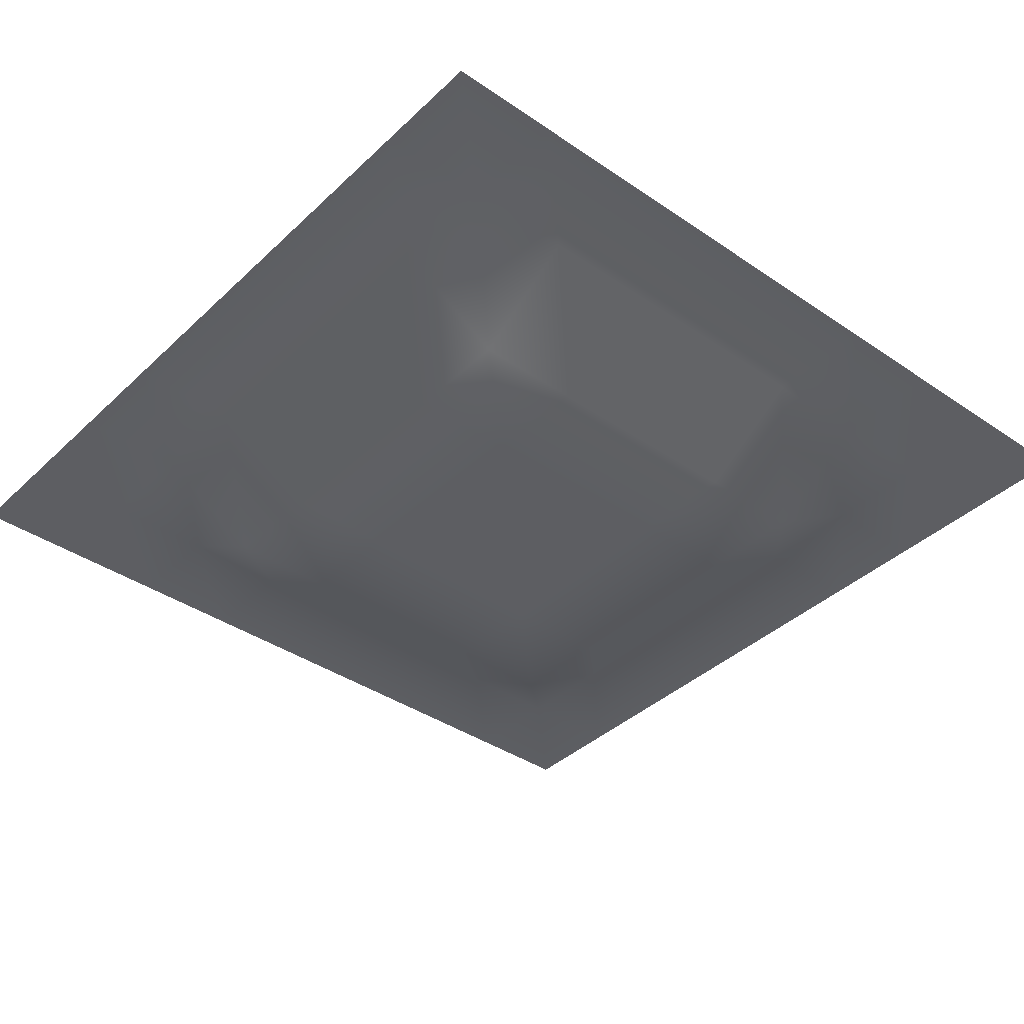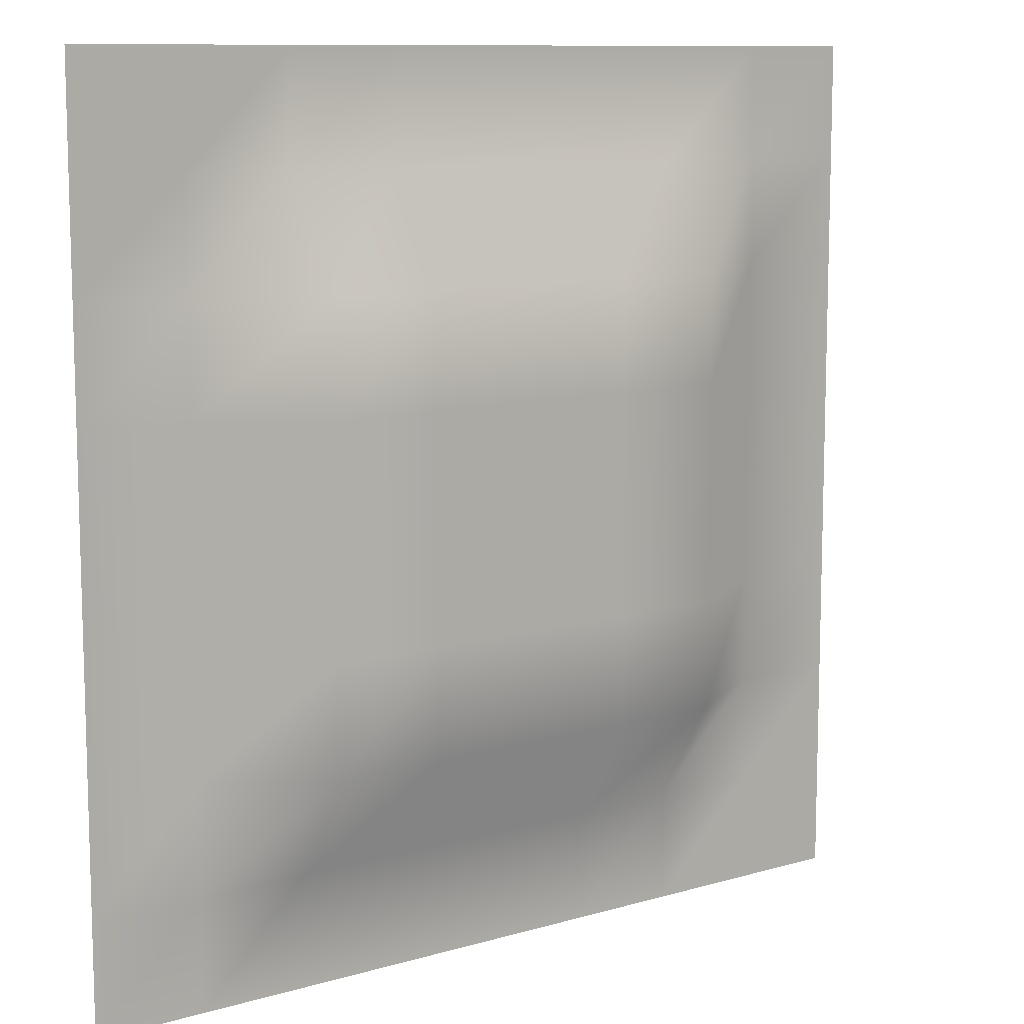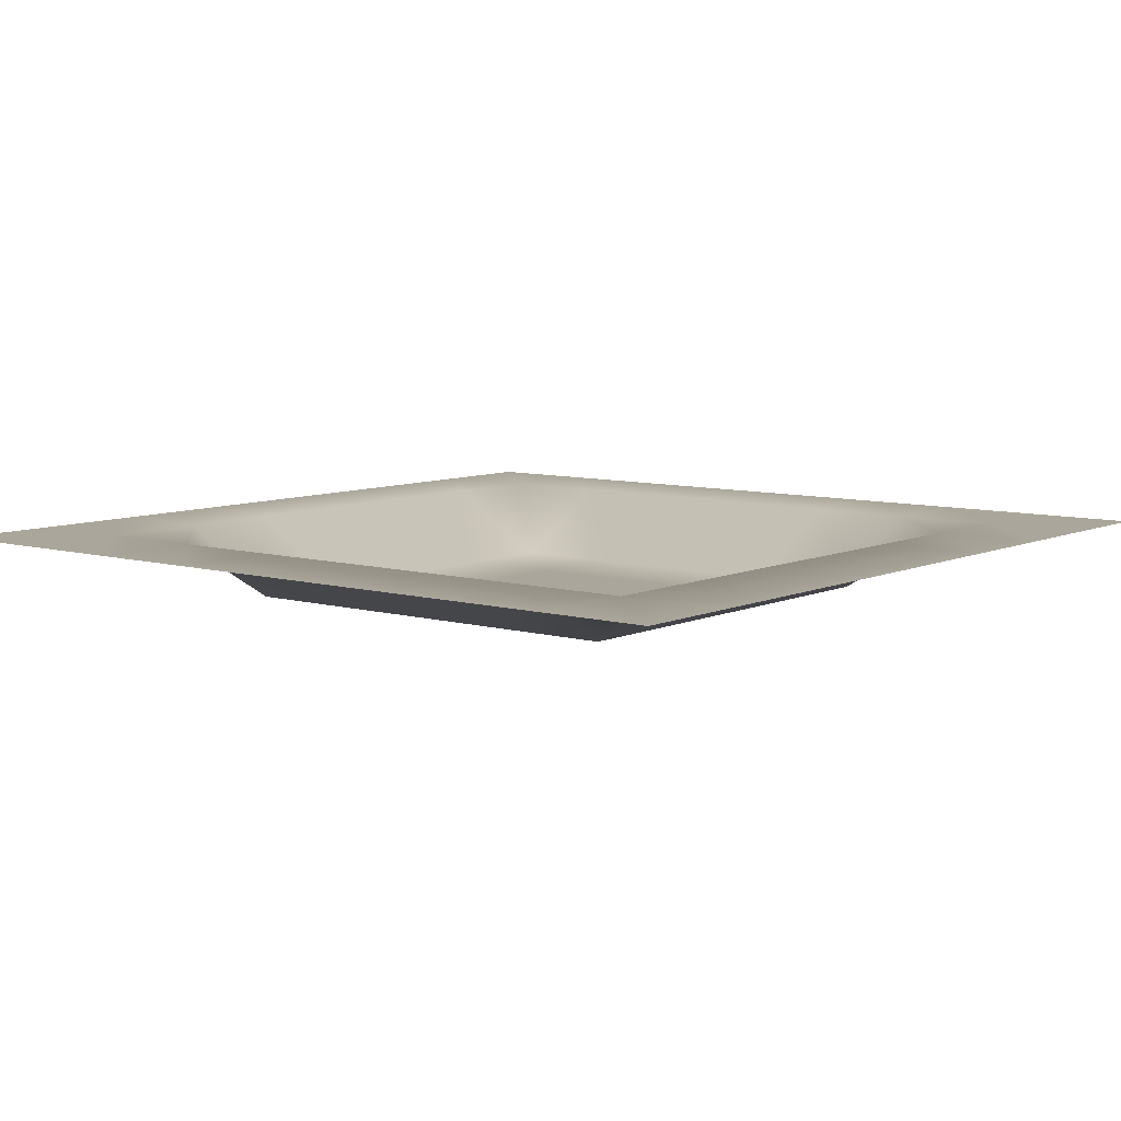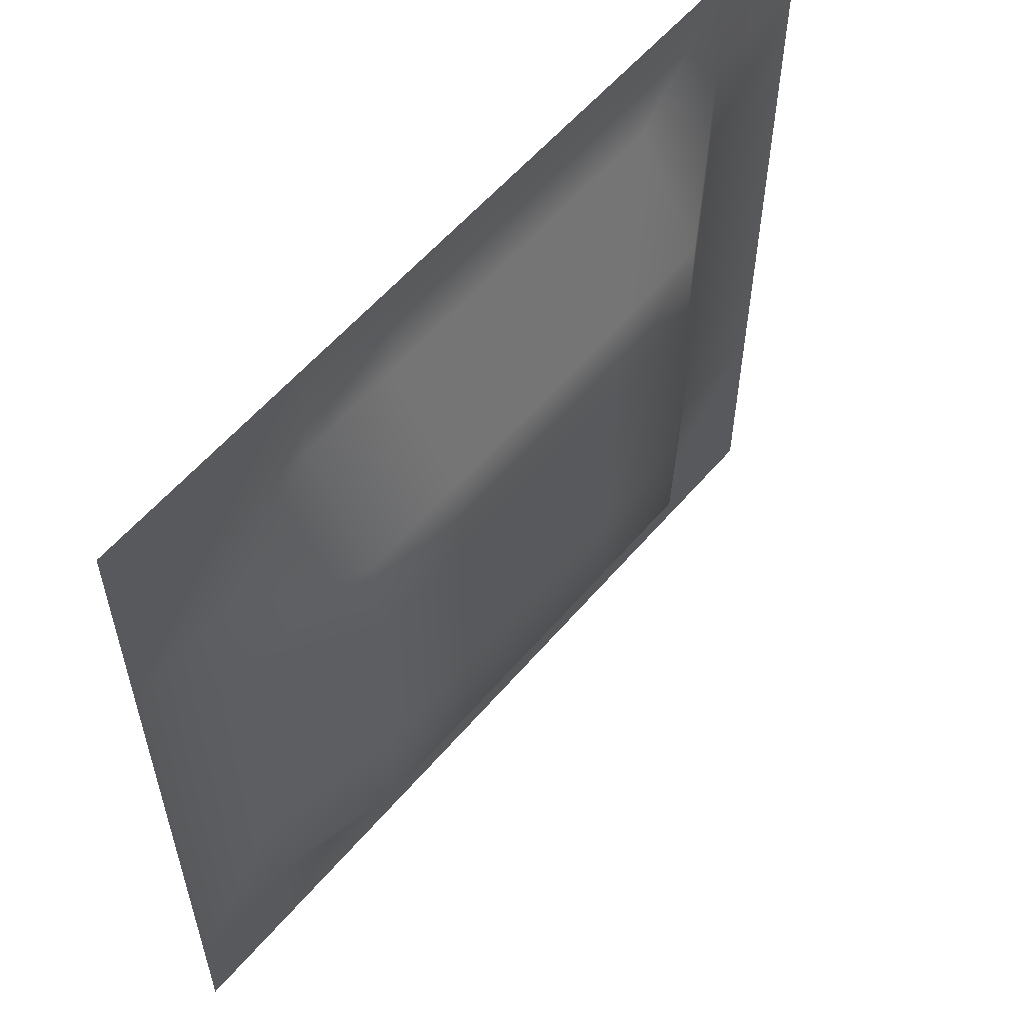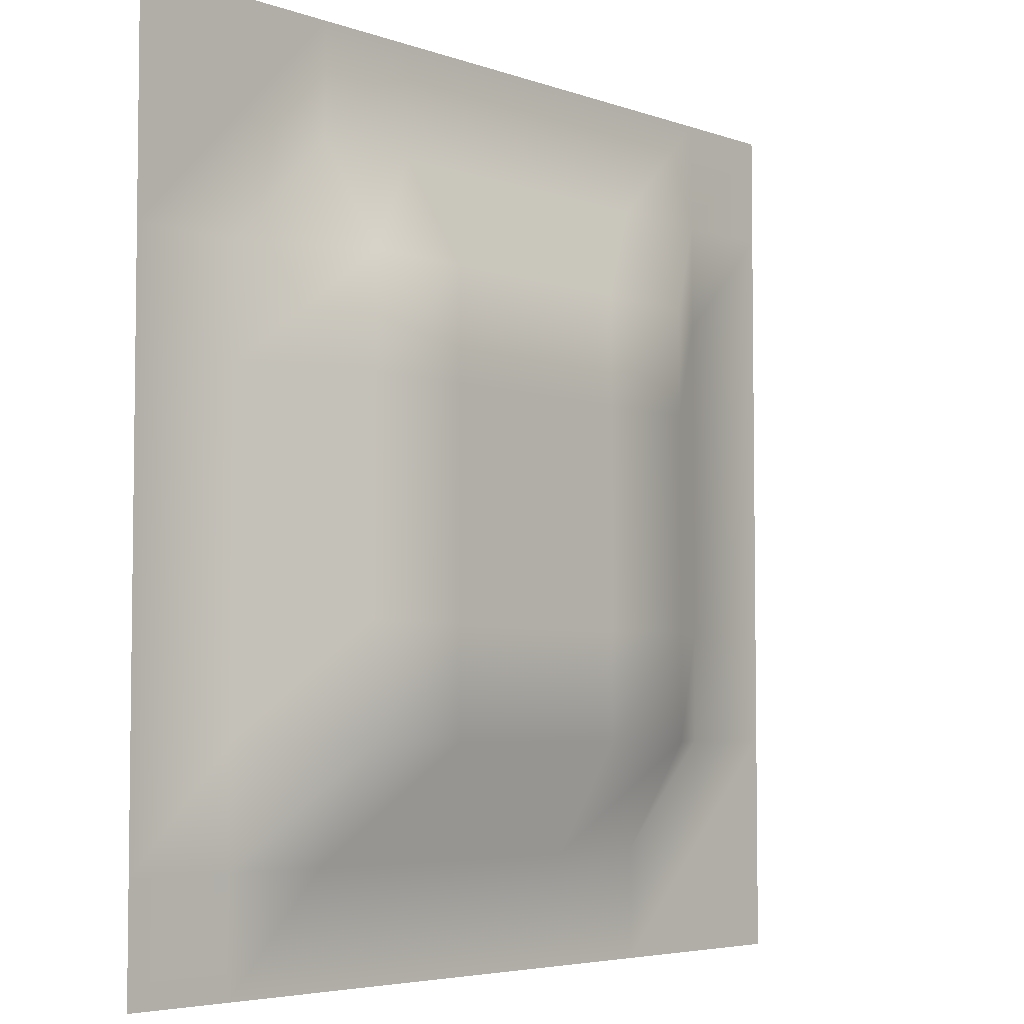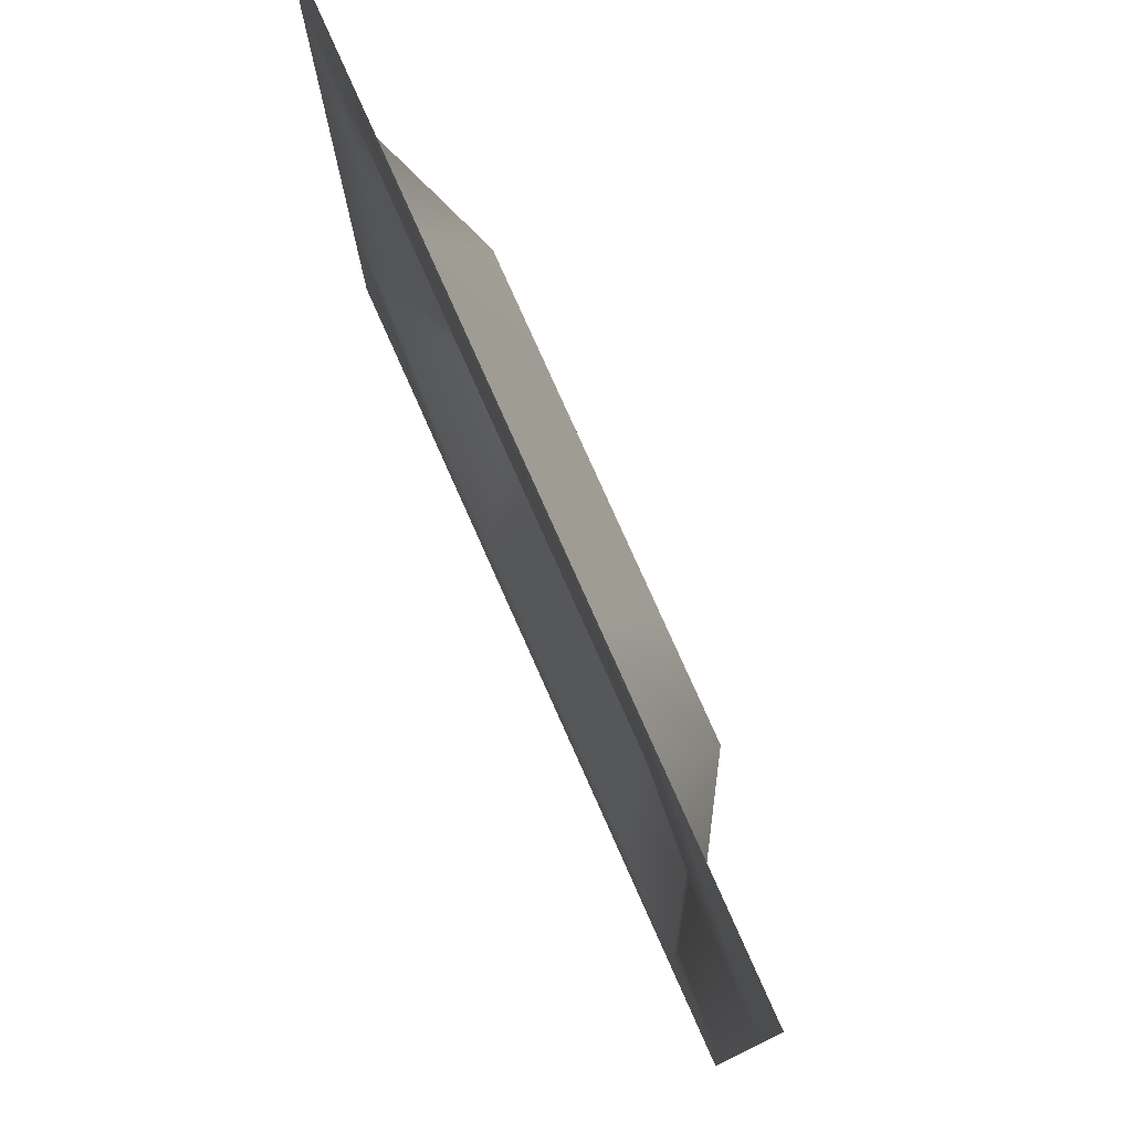
<metadata>
{"format":"obj","ext":"obj","renderer":"f3d","projection":"perspective","resolution":1024,"background":"white","views":[{"elev":-38.8,"azim":49.4,"up":"+Y"},{"elev":10.3,"azim":-36.4,"up":"+Z"},{"elev":7.9,"azim":38.6,"up":"+Y"},{"elev":58.2,"azim":-49.9,"up":"+Z"},{"elev":-4.8,"azim":-48.5,"up":"+Z"},{"elev":78.3,"azim":-114.0,"up":"+Z"}]}
</metadata>
<code>
o plane
v 7.867 1.194 7.867
v 5.9 1.194 5.9
v 5.9 1.194 7.867
v 7.867 1.194 5.9
v 0 0 0
v 0 0 -1.967
v -1.967 0 -1.967
v 1.967 0 0
v 7.867 1.194 0
v 7.867 1.194 -1.967
v 5.9 1.194 -1.967
v 0 1.194 7.867
v -1.967 1.194 5.9
v -1.967 1.194 7.867
v 0 1.194 5.9
v -1.967 0 0
v -3.934 0 0
v -5.9 1.194 -1.967
v -5.9 1.194 0
v -3.934 0 -1.967
v -3.934 0 -3.934
v -5.9 1.194 -5.9
v -5.9 1.194 -3.934
v -3.934 -0 3.934
v -3.934 -0 1.967
v -5.9 1.194 1.967
v -1.967 -0 3.934
v 0 -0 3.934
v 0 -0 1.967
v -1.967 -0 1.967
v -3.934 1.194 7.867
v -5.9 1.194 5.9
v -5.9 1.194 7.867
v -3.934 1.194 5.9
v -5.9 1.194 3.934
v 3.934 0 -3.934
v 3.934 1.194 -5.9
v 1.967 1.194 -5.9
v 5.9 1.194 -3.934
v 7.867 1.194 -3.934
v 7.867 1.194 -5.9
v 5.9 1.194 -5.9
v 0 0 -3.934
v 1.967 0 -3.934
v 0 1.194 -5.9
v 1.967 0 -1.967
v 3.934 0 0
v 5.9 1.194 0
v 3.934 0 -1.967
v -3.934 1.194 -5.9
v -1.967 0 -3.934
v -1.967 1.194 -5.9
v 3.934 -0 3.934
v 3.934 -0 1.967
v 1.967 -0 1.967
v 5.9 1.194 3.934
v 7.867 1.194 3.934
v 7.867 1.194 1.967
v 5.9 1.194 1.967
v 3.934 1.194 7.867
v 1.967 1.194 5.9
v 1.967 1.194 7.867
v 3.934 1.194 5.9
v 1.967 -0 3.934
v -1.967 1.194 -7.867
v -3.934 1.194 -7.867
v 0 1.194 -7.867
v -5.9 1.194 -7.867
v -7.867 1.194 -7.867
v 5.9 1.194 -7.867
v 3.934 1.194 -7.867
v 7.867 1.194 -7.867
v 1.967 1.194 -7.867
v -7.867 1.194 1.967
v -7.867 1.194 3.934
v -7.867 1.194 0
v -7.867 1.194 5.9
v -7.867 1.194 7.867
v -7.867 1.194 -5.9
v -7.867 1.194 -3.934
v -7.867 1.194 -1.967
f 1 2 3
f 1 4 2
f 5 6 7
f 5 8 6
f 9 10 11
f 12 13 14
f 12 15 13
f 5 7 16
f 17 18 19
f 17 20 18
f 21 22 23
f 24 25 26
f 24 27 25
f 28 29 30
f 31 32 33
f 31 34 32
f 24 26 35
f 36 37 38
f 36 39 37
f 40 41 42
f 43 44 45
f 43 46 44
f 47 48 49
f 21 50 22
f 21 51 50
f 43 45 52
f 53 54 55
f 53 56 54
f 57 58 59
f 60 61 62
f 60 63 61
f 53 55 64
f 64 29 28
f 64 55 29
f 55 5 29
f 61 64 28
f 61 63 64
f 63 53 64
f 62 15 12
f 62 61 15
f 61 28 15
f 59 48 47
f 59 58 48
f 58 9 48
f 54 59 47
f 54 56 59
f 56 57 59
f 55 8 5
f 55 54 8
f 54 47 8
f 52 65 66
f 52 45 65
f 45 67 65
f 50 52 66
f 50 51 52
f 51 43 52
f 22 68 69
f 22 50 68
f 50 66 68
f 49 11 36
f 49 48 11
f 48 9 11
f 44 49 36
f 44 46 49
f 46 47 49
f 45 38 67
f 45 44 38
f 44 36 38
f 42 70 71
f 42 41 70
f 41 72 70
f 37 42 71
f 37 39 42
f 39 40 42
f 38 73 67
f 38 37 73
f 37 71 73
f 35 74 75
f 35 26 74
f 26 76 74
f 32 35 75
f 32 34 35
f 34 24 35
f 33 77 78
f 33 32 77
f 32 75 77
f 30 16 17
f 30 29 16
f 29 5 16
f 25 30 17
f 25 27 30
f 27 28 30
f 26 19 76
f 26 25 19
f 25 17 19
f 23 79 80
f 23 22 79
f 22 69 79
f 18 23 80
f 18 20 23
f 20 21 23
f 19 81 76
f 19 18 81
f 18 80 81
f 16 20 17
f 16 7 20
f 7 21 20
f 13 27 24
f 13 15 27
f 15 28 27
f 14 34 31
f 14 13 34
f 13 24 34
f 11 39 36
f 11 10 39
f 10 40 39
f 6 46 43
f 6 8 46
f 8 47 46
f 7 51 21
f 7 6 51
f 6 43 51
f 2 56 53
f 2 4 56
f 4 57 56
f 3 63 60
f 3 2 63
f 2 53 63

</code>
